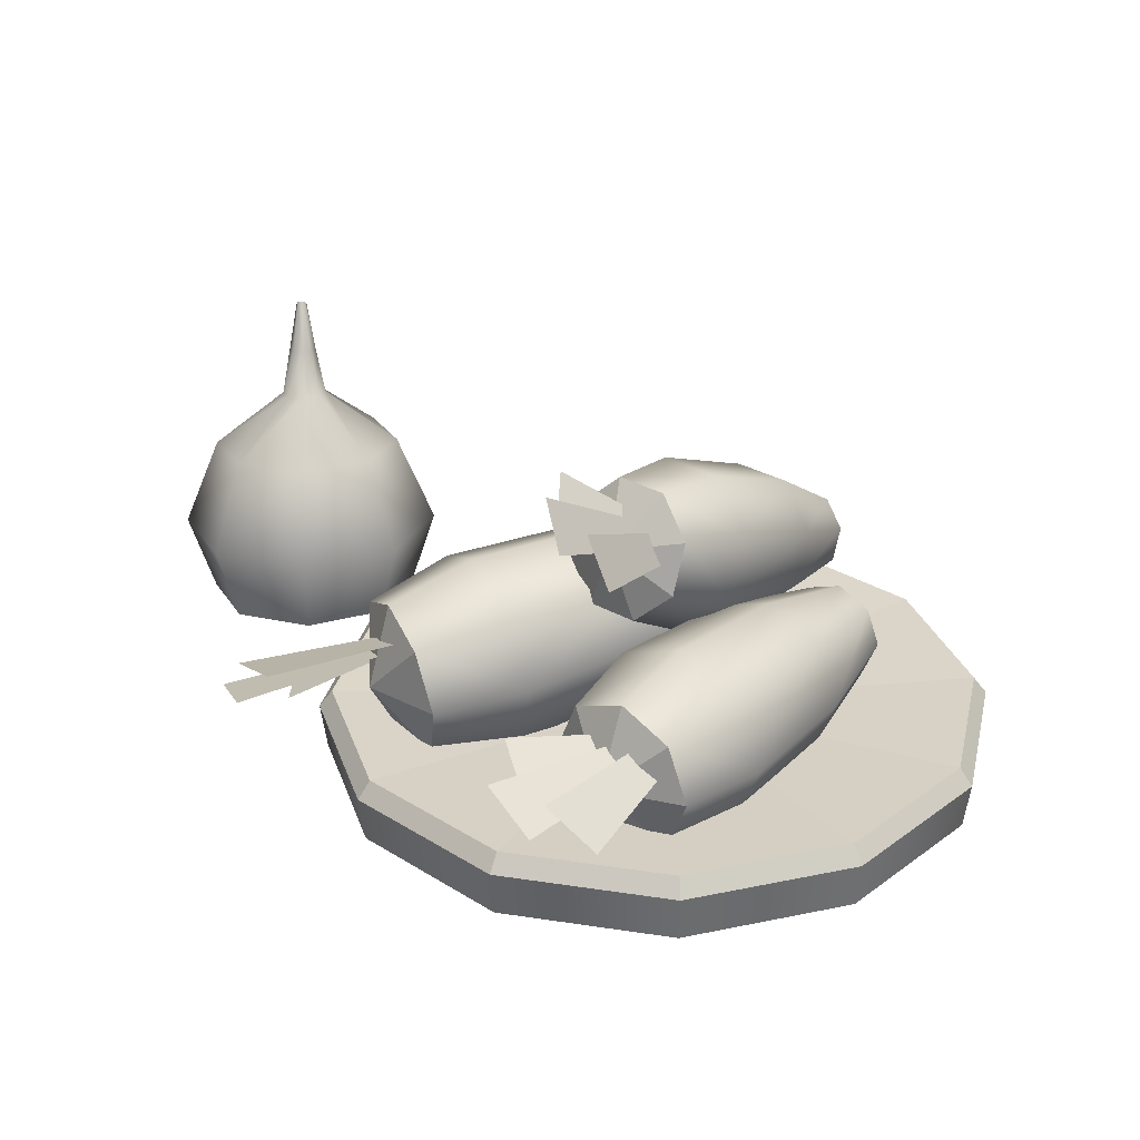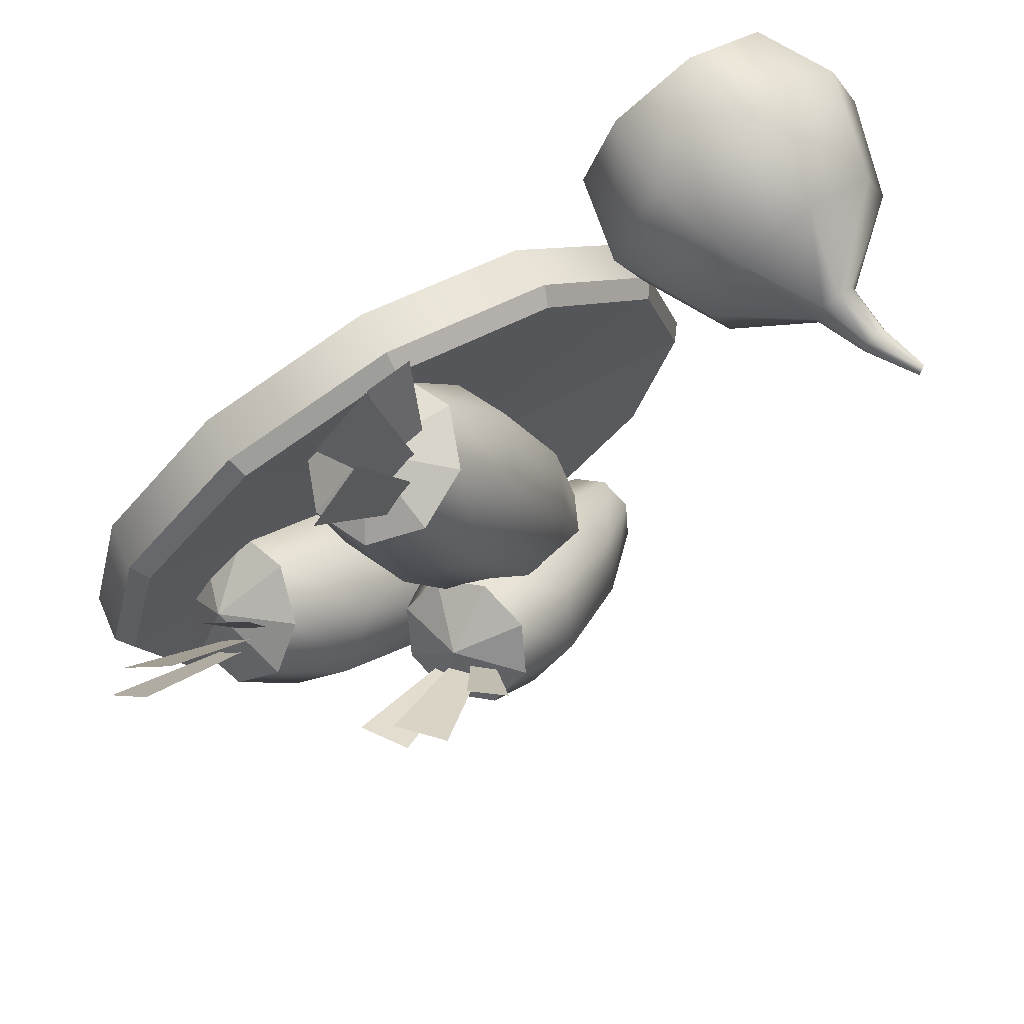
<metadata>
{"format":"obj","ext":"obj","renderer":"f3d","projection":"perspective","resolution":1024,"background":"white","views":[{"elev":29.0,"azim":87.8,"up":"+Y"},{"elev":71.2,"azim":148.9,"up":"+Z"}]}
</metadata>
<code>
g obj_kitchen_prop
v 0.3455 0.728 -0.08178
v 0.07876 0.7122 -0.08178
v 0.3098 0.728 -0.2152
v 0.3098 0.728 -0.2152
v 0.07876 0.7122 -0.08178
v 0.2121 0.728 -0.3128
v 0.2121 0.728 -0.3128
v 0.07876 0.7122 -0.08178
v 0.07876 0.728 -0.3485
v 0.07876 0.728 -0.3485
v 0.07876 0.7122 -0.08178
v -0.05462 0.728 -0.3128
v -0.05462 0.728 -0.3128
v 0.07876 0.7122 -0.08178
v -0.1523 0.728 -0.2152
v -0.1523 0.728 -0.2152
v 0.07876 0.7122 -0.08178
v -0.188 0.728 -0.08178
v -0.188 0.728 -0.08178
v 0.07876 0.7122 -0.08178
v -0.1523 0.728 0.0516
v -0.1523 0.728 0.0516
v 0.07876 0.7122 -0.08178
v -0.05462 0.728 0.1492
v -0.05462 0.728 0.1492
v 0.07876 0.7122 -0.08178
v 0.07876 0.728 0.185
v 0.07876 0.728 0.185
v 0.07876 0.7122 -0.08178
v 0.2121 0.728 0.1492
v 0.2121 0.728 0.1492
v 0.07876 0.7122 -0.08178
v 0.3098 0.728 0.0516
v 0.3098 0.728 0.0516
v 0.07876 0.7122 -0.08178
v 0.3455 0.728 -0.08178
v 0.1368 0.8228 -0.05955
v 0.1254 0.8802 -0.0405
v 0.1505 0.852 -0.08907
v 0.1505 0.852 -0.08907
v 0.1254 0.8802 -0.0405
v 0.1401 0.8933 -0.09877
v 0.1401 0.8933 -0.09877
v 0.1254 0.8802 -0.0405
v 0.1118 0.9226 -0.08298
v 0.1118 0.9226 -0.08298
v 0.1254 0.8802 -0.0405
v 0.08209 0.9227 -0.05094
v 0.08209 0.9227 -0.05094
v 0.1254 0.8802 -0.0405
v 0.06841 0.8935 -0.02142
v 0.06841 0.8935 -0.02142
v 0.1254 0.8802 -0.0405
v 0.07876 0.8522 -0.01171
v 0.07876 0.8522 -0.01171
v 0.1254 0.8802 -0.0405
v 0.1071 0.8229 -0.02751
v 0.1071 0.8229 -0.02751
v 0.1254 0.8802 -0.0405
v 0.1368 0.8228 -0.05955
v -0.04489 0.7746 -0.2446
v -0.08954 0.7797 -0.2394
v -0.05376 0.7557 -0.2255
v -0.05376 0.7557 -0.2255
v -0.08954 0.7797 -0.2394
v -0.07302 0.7558 -0.2047
v -0.07302 0.7558 -0.2047
v -0.08954 0.7797 -0.2394
v -0.09138 0.7748 -0.1945
v -0.09138 0.7748 -0.1945
v -0.08954 0.7797 -0.2394
v -0.09809 0.8016 -0.2008
v -0.09809 0.8016 -0.2008
v -0.08954 0.7797 -0.2394
v -0.08922 0.8205 -0.2199
v -0.08922 0.8205 -0.2199
v -0.08954 0.7797 -0.2394
v -0.06997 0.8204 -0.2407
v -0.06997 0.8204 -0.2407
v -0.08954 0.7797 -0.2394
v -0.0516 0.8014 -0.2509
v -0.0516 0.8014 -0.2509
v -0.08954 0.7797 -0.2394
v -0.04489 0.7746 -0.2446
v 0.2858 0.712 -0.07651
v 0.2746 0.7566 -0.02638
v 0.2983 0.7566 -0.09021
v 0.2983 0.7566 -0.09021
v 0.2746 0.7566 -0.02638
v 0.2858 0.8013 -0.07651
v 0.2858 0.8013 -0.07651
v 0.2746 0.7566 -0.02638
v 0.2558 0.8198 -0.04344
v 0.2558 0.8198 -0.04344
v 0.2746 0.7566 -0.02638
v 0.2258 0.8013 -0.01038
v 0.2258 0.8013 -0.01038
v 0.2746 0.7566 -0.02638
v 0.2134 0.7566 0.003321
v 0.2134 0.7566 0.003321
v 0.2746 0.7566 -0.02638
v 0.2258 0.712 -0.01038
v 0.2258 0.712 -0.01038
v 0.2746 0.7566 -0.02638
v 0.2558 0.6935 -0.04345
v 0.2558 0.6935 -0.04345
v 0.2746 0.7566 -0.02638
v 0.2858 0.712 -0.07651
v 0.06979 0.7566 -0.2676
v 0.02097 0.7566 -0.2566
v 0.06173 0.7277 -0.2587
v 0.06173 0.7277 -0.2587
v 0.02097 0.7566 -0.2566
v 0.04227 0.7157 -0.2373
v 0.04227 0.7157 -0.2373
v 0.02097 0.7566 -0.2566
v 0.02281 0.7277 -0.2158
v 0.02281 0.7277 -0.2158
v 0.02097 0.7566 -0.2566
v 0.01475 0.7566 -0.2069
v 0.01475 0.7566 -0.2069
v 0.02097 0.7566 -0.2566
v 0.02281 0.7856 -0.2158
v 0.02281 0.7856 -0.2158
v 0.02097 0.7566 -0.2566
v 0.04227 0.7976 -0.2373
v 0.04227 0.7976 -0.2373
v 0.02097 0.7566 -0.2566
v 0.06173 0.7856 -0.2587
v 0.06173 0.7856 -0.2587
v 0.02097 0.7566 -0.2566
v 0.06979 0.7566 -0.2676
v 0.176 0.7641 0.09945
v 0.1251 0.7591 0.1511
v 0.1585 0.8108 0.1126
v 0.1585 0.8108 0.1126
v 0.1251 0.7591 0.1511
v 0.1151 0.8289 0.1338
v 0.1151 0.8289 0.1338
v 0.1251 0.7591 0.1511
v 0.07114 0.8078 0.1507
v 0.07114 0.8078 0.1507
v 0.1251 0.7591 0.1511
v 0.05243 0.7598 0.1534
v 0.05243 0.7598 0.1534
v 0.1251 0.7591 0.1511
v 0.06991 0.713 0.1403
v 0.06991 0.713 0.1403
v 0.1251 0.7591 0.1511
v 0.1133 0.6949 0.1191
v 0.1133 0.6949 0.1191
v 0.1251 0.7591 0.1511
v 0.1573 0.7161 0.1021
v 0.1573 0.7161 0.1021
v 0.1251 0.7591 0.1511
v 0.176 0.7641 0.09945
v 0.01945 0.826 -0.1628
v -0.02159 0.7975 -0.1818
v 0.03078 0.7957 -0.1713
v 0.03078 0.7957 -0.1713
v -0.02159 0.7975 -0.1818
v 0.01865 0.7646 -0.1695
v 0.01865 0.7646 -0.1695
v -0.02159 0.7975 -0.1818
v -0.009836 0.7509 -0.1586
v -0.009836 0.7509 -0.1586
v -0.02159 0.7975 -0.1818
v -0.03799 0.7626 -0.1448
v -0.03799 0.7626 -0.1448
v -0.02159 0.7975 -0.1818
v -0.04932 0.7929 -0.1363
v -0.04932 0.7929 -0.1363
v -0.02159 0.7975 -0.1818
v -0.03719 0.824 -0.1381
v -0.03719 0.824 -0.1381
v -0.02159 0.7975 -0.1818
v -0.008706 0.8378 -0.149
v -0.008706 0.8378 -0.149
v -0.02159 0.7975 -0.1818
v 0.01945 0.826 -0.1628
v 0.3513 0.6754 -0.08178
v 0.3565 0.7137 -0.08178
v 0.3193 0.7137 -0.2206
v 0.3148 0.6754 -0.2181
v 0.2176 0.7137 -0.3223
v 0.215 0.6754 -0.3178
v 0.07876 0.7137 -0.3595
v 0.07876 0.6754 -0.3543
v 0.07876 0.6754 -0.3543
v 0.07876 0.7137 -0.3595
v -0.0601 0.7137 -0.3223
v -0.05752 0.6754 -0.3178
v -0.1617 0.7137 -0.2206
v -0.1573 0.6754 -0.2181
v -0.199 0.7137 -0.08178
v -0.1938 0.6754 -0.08178
v -0.1938 0.6754 -0.08178
v -0.199 0.7137 -0.08178
v -0.1617 0.7137 0.05708
v -0.1573 0.6754 0.0545
v -0.0601 0.7137 0.1587
v -0.05752 0.6754 0.1543
v 0.07876 0.7137 0.1959
v 0.07876 0.6754 0.1908
v 0.07876 0.6754 0.1908
v 0.07876 0.7137 0.1959
v 0.2176 0.7137 0.1587
v 0.215 0.6754 0.1543
v 0.3193 0.7137 0.05708
v 0.3148 0.6754 0.0545
v 0.3565 0.7137 -0.08178
v 0.3513 0.6754 -0.08178
v 0.3565 0.7137 -0.08178
v 0.3455 0.728 -0.08178
v 0.3098 0.728 -0.2152
v 0.3193 0.7137 -0.2206
v 0.3193 0.7137 -0.2206
v 0.3098 0.728 -0.2152
v 0.2121 0.728 -0.3128
v 0.2176 0.7137 -0.3223
v 0.2176 0.7137 -0.3223
v 0.2121 0.728 -0.3128
v 0.07876 0.728 -0.3485
v 0.07876 0.7137 -0.3595
v 0.07876 0.7137 -0.3595
v 0.07876 0.728 -0.3485
v -0.05462 0.728 -0.3128
v -0.0601 0.7137 -0.3223
v -0.0601 0.7137 -0.3223
v -0.05462 0.728 -0.3128
v -0.1523 0.728 -0.2152
v -0.1617 0.7137 -0.2206
v -0.1617 0.7137 -0.2206
v -0.1523 0.728 -0.2152
v -0.188 0.728 -0.08178
v -0.199 0.7137 -0.08178
v -0.199 0.7137 -0.08178
v -0.188 0.728 -0.08178
v -0.1523 0.728 0.0516
v -0.1617 0.7137 0.05708
v -0.1617 0.7137 0.05708
v -0.1523 0.728 0.0516
v -0.05462 0.728 0.1492
v -0.0601 0.7137 0.1587
v -0.0601 0.7137 0.1587
v -0.05462 0.728 0.1492
v 0.07876 0.728 0.185
v 0.07876 0.7137 0.1959
v 0.07876 0.7137 0.1959
v 0.07876 0.728 0.185
v 0.2121 0.728 0.1492
v 0.2176 0.7137 0.1587
v 0.2176 0.7137 0.1587
v 0.2121 0.728 0.1492
v 0.3098 0.728 0.0516
v 0.3193 0.7137 0.05708
v 0.3193 0.7137 0.05708
v 0.3098 0.728 0.0516
v 0.3455 0.728 -0.08178
v 0.3565 0.7137 -0.08178
v 0.1368 0.8228 -0.05955
v 0.06236 0.7903 -0.06172
v 0.1071 0.8229 -0.02751
v 0.09918 0.7902 -0.1014
v 0.1505 0.852 -0.08907
v 0.02237 0.7634 -0.1682
v -0.01013 0.7635 -0.1332
v 0.1161 0.8264 -0.138
v 0.1401 0.8933 -0.09877
v -0.05376 0.7557 -0.2255
v -0.07302 0.7558 -0.2047
v -0.04489 0.7746 -0.2446
v 0.03734 0.7953 -0.2005
v -0.0516 0.8014 -0.2509
v 0.02601 0.8405 -0.2111
v -0.06997 0.8204 -0.2407
v -0.004976 0.8726 -0.1939
v 0.1033 0.8776 -0.1501
v 0.1118 0.9226 -0.08298
v 0.0682 0.9139 -0.1305
v 0.08209 0.9227 -0.05094
v 0.0682 0.9139 -0.1305
v 0.1118 0.9226 -0.08298
v 0.03138 0.914 -0.09077
v 0.06841 0.8935 -0.02142
v -0.03747 0.8726 -0.1588
v -0.004976 0.8726 -0.1939
v 0.01442 0.8778 -0.05417
v 0.07876 0.8522 -0.01171
v -0.08922 0.8205 -0.2199
v -0.06997 0.8204 -0.2407
v -0.09809 0.8016 -0.2008
v -0.05244 0.8407 -0.1265
v -0.09138 0.7748 -0.1945
v -0.04111 0.7955 -0.1159
v -0.07302 0.7558 -0.2047
v -0.01013 0.7635 -0.1332
v 0.02725 0.8266 -0.04214
v 0.1071 0.8229 -0.02751
v 0.06236 0.7903 -0.06172
v 0.2214 0.8967 -0.03532
v 0.1994 0.9341 -0.01986
v 0.1197 0.8921 -0.076
v 0.1317 0.8717 -0.08443
v 0.2014 0.9178 0.0008288
v 0.172 0.952 0.009986
v 0.113 0.9005 -0.06159
v 0.129 0.8818 -0.06658
v 0.1373 0.9229 -0.000186
v 0.1103 0.9427 -0.0033
v 0.09816 0.898 -0.06557
v 0.1129 0.8872 -0.06388
v 0.2858 0.712 -0.07651
v 0.2037 0.6783 -0.09074
v 0.2558 0.6935 -0.04345
v 0.2409 0.7013 -0.1317
v 0.2983 0.7566 -0.09021
v 0.1506 0.7078 -0.2049
v 0.1177 0.6875 -0.1688
v 0.2563 0.7566 -0.1487
v 0.2858 0.8013 -0.07651
v 0.06173 0.7277 -0.2587
v 0.04227 0.7157 -0.2373
v 0.06979 0.7566 -0.2676
v 0.1642 0.7566 -0.2199
v 0.06173 0.7856 -0.2587
v 0.1506 0.8055 -0.2049
v 0.04227 0.7976 -0.2373
v 0.1177 0.8257 -0.1688
v 0.2409 0.812 -0.1317
v 0.2558 0.8198 -0.04344
v 0.2037 0.8349 -0.09074
v 0.2258 0.8013 -0.01038
v 0.2037 0.8349 -0.09074
v 0.2558 0.8198 -0.04344
v 0.1665 0.812 -0.04974
v 0.2134 0.7566 0.003321
v 0.08491 0.8055 -0.1326
v 0.1177 0.8257 -0.1688
v 0.1511 0.7566 -0.03276
v 0.2258 0.712 -0.01038
v 0.02281 0.7856 -0.2158
v 0.04227 0.7976 -0.2373
v 0.01475 0.7566 -0.2069
v 0.0713 0.7566 -0.1176
v 0.02281 0.7277 -0.2158
v 0.08491 0.7078 -0.1326
v 0.04227 0.7157 -0.2373
v 0.1177 0.6875 -0.1688
v 0.1665 0.7013 -0.04974
v 0.2558 0.6935 -0.04345
v 0.2037 0.6783 -0.09074
v 0.3809 0.7742 -0.01948
v 0.3578 0.801 0.0172
v 0.2653 0.787 -0.05374
v 0.2779 0.7723 -0.07373
v 0.3619 0.7742 0.02815
v 0.3301 0.801 0.05759
v 0.2591 0.787 -0.03487
v 0.2764 0.7723 -0.05092
v 0.2911 0.7767 0.03459
v 0.2609 0.7963 0.04427
v 0.2424 0.7861 -0.03895
v 0.2589 0.7754 -0.04423
v 0.176 0.7641 0.09945
v 0.1375 0.713 0.02794
v 0.1573 0.7161 0.1021
v 0.1606 0.7725 0.0246
v 0.1585 0.8108 0.1126
v 0.1019 0.7852 -0.08428
v 0.08148 0.7327 -0.08133
v 0.139 0.8305 0.04085
v 0.1151 0.8289 0.1338
v 0.03078 0.7957 -0.1713
v 0.01865 0.7646 -0.1695
v 0.01945 0.826 -0.1628
v 0.08283 0.8364 -0.06994
v -0.008706 0.8378 -0.149
v 0.03532 0.8562 -0.04672
v -0.03719 0.824 -0.1381
v -0.01275 0.833 -0.02821
v 0.08515 0.8529 0.06716
v 0.07114 0.8078 0.1507
v 0.03068 0.8267 0.08813
v 0.05243 0.7598 0.1534
v 0.03068 0.8267 0.08813
v 0.07114 0.8078 0.1507
v 0.007489 0.7671 0.09147
v 0.06991 0.713 0.1403
v -0.03322 0.7805 -0.02527
v -0.01275 0.833 -0.02821
v 0.02915 0.7092 0.07522
v 0.1133 0.6949 0.1191
v -0.04932 0.7929 -0.1363
v -0.03719 0.824 -0.1381
v -0.03799 0.7626 -0.1448
v -0.0141 0.7293 -0.0396
v -0.009836 0.7509 -0.1586
v 0.03341 0.7095 -0.06283
v 0.01865 0.7646 -0.1695
v 0.08148 0.7327 -0.08133
v 0.08299 0.6867 0.04891
v 0.1573 0.7161 0.1021
v 0.1375 0.713 0.02794
v 0.1953 0.8138 0.2243
v 0.1503 0.7994 0.2513
v 0.1034 0.7948 0.1351
v 0.1279 0.8026 0.1204
v 0.1693 0.7746 0.2522
v 0.1191 0.761 0.2684
v 0.09411 0.7798 0.1469
v 0.1215 0.7872 0.1382
v 0.1102 0.7413 0.2179
v 0.07082 0.736 0.2161
v 0.08251 0.7745 0.1337
v 0.104 0.7774 0.1347
v -0.207 0.6712 0.1261
v -0.2942 0.7307 0.1368
v -0.2717 0.6671 0.153
v -0.2134 0.7368 0.1038
v -0.1424 0.6754 0.153
v -0.2775 0.8076 0.1594
v -0.1334 0.7431 0.1376
v -0.1156 0.6771 0.2179
v -0.2192 0.8132 0.1358
v -0.2353 0.8597 0.2044
v -0.2218 0.8612 0.1988
v -0.1617 0.8188 0.1603
v -0.2084 0.8627 0.2044
v -0.1005 0.7457 0.2179
v -0.1424 0.6754 0.2828
v -0.1334 0.7431 0.2982
v -0.1382 0.8211 0.2179
v -0.2028 0.8633 0.2179
v -0.1617 0.8188 0.2755
v -0.2084 0.8627 0.2314
v -0.207 0.6712 0.3097
v -0.1334 0.7431 0.2982
v -0.1424 0.6754 0.2828
v -0.2134 0.7368 0.332
v -0.2717 0.6671 0.2828
v -0.1617 0.8188 0.2755
v -0.2942 0.7307 0.299
v -0.2985 0.6654 0.2179
v -0.2192 0.8132 0.3
v -0.2084 0.8627 0.2314
v -0.2218 0.8612 0.237
v -0.2775 0.8076 0.2764
v -0.2353 0.8597 0.2314
v -0.3279 0.7281 0.2179
v -0.2717 0.6671 0.153
v -0.2942 0.7307 0.1368
v -0.3019 0.8053 0.2179
v -0.2409 0.8591 0.2179
v -0.2775 0.8076 0.1594
v -0.2353 0.8597 0.2044
v -0.25 0.9357 0.2148
v -0.2474 0.9375 0.2136
v -0.2448 0.9392 0.2148
v -0.251 0.935 0.2179
v -0.2438 0.9399 0.2179
v -0.2448 0.9392 0.221
v -0.25 0.9357 0.221
v -0.2474 0.9375 0.2222
v -0.2218 0.8612 0.1988
v -0.2385 0.8977 0.2096
v -0.2353 0.8597 0.2044
v -0.2305 0.8993 0.2062
v -0.2084 0.8627 0.2044
v -0.2474 0.9375 0.2136
v -0.25 0.9357 0.2148
v -0.2448 0.9392 0.2148
v -0.2225 0.901 0.2096
v -0.2028 0.8633 0.2179
v -0.2438 0.9399 0.2179
v -0.2192 0.9016 0.2179
v -0.2084 0.8627 0.2314
v -0.2448 0.9392 0.221
v -0.2225 0.901 0.2262
v -0.2218 0.8612 0.237
v -0.2225 0.901 0.2262
v -0.2084 0.8627 0.2314
v -0.2305 0.8993 0.2296
v -0.2353 0.8597 0.2314
v -0.2474 0.9375 0.2222
v -0.2448 0.9392 0.221
v -0.25 0.9357 0.221
v -0.2385 0.8977 0.2262
v -0.2409 0.8591 0.2179
v -0.251 0.935 0.2179
v -0.2418 0.897 0.2179
v -0.2353 0.8597 0.2044
v -0.25 0.9357 0.2148
v -0.2385 0.8977 0.2096
g obj_kitchen_prop_0
f 3 2 1
f 6 5 4
f 9 8 7
f 12 11 10
f 15 14 13
f 18 17 16
f 21 20 19
f 24 23 22
f 27 26 25
f 30 29 28
f 33 32 31
f 36 35 34
f 39 38 37
f 42 41 40
f 45 44 43
f 48 47 46
f 51 50 49
f 54 53 52
f 57 56 55
f 60 59 58
f 63 62 61
f 66 65 64
f 69 68 67
f 72 71 70
f 75 74 73
f 78 77 76
f 81 80 79
f 84 83 82
f 87 86 85
f 90 89 88
f 93 92 91
f 96 95 94
f 99 98 97
f 102 101 100
f 105 104 103
f 108 107 106
f 111 110 109
f 114 113 112
f 117 116 115
f 120 119 118
f 123 122 121
f 126 125 124
f 129 128 127
f 132 131 130
f 135 134 133
f 138 137 136
f 141 140 139
f 144 143 142
f 147 146 145
f 150 149 148
f 153 152 151
f 156 155 154
f 159 158 157
f 162 161 160
f 165 164 163
f 168 167 166
f 171 170 169
f 174 173 172
f 177 176 175
f 180 179 178
f 183 182 181
f 184 183 181
f 185 183 184
f 186 185 184
f 187 185 186
f 188 187 186
f 191 190 189
f 192 191 189
f 193 191 192
f 194 193 192
f 195 193 194
f 196 195 194
f 199 198 197
f 200 199 197
f 201 199 200
f 202 201 200
f 203 201 202
f 204 203 202
f 207 206 205
f 208 207 205
f 209 207 208
f 210 209 208
f 211 209 210
f 212 211 210
f 215 214 213
f 216 215 213
f 219 218 217
f 220 219 217
f 223 222 221
f 224 223 221
f 227 226 225
f 228 227 225
f 231 230 229
f 232 231 229
f 235 234 233
f 236 235 233
f 239 238 237
f 240 239 237
f 243 242 241
f 244 243 241
f 247 246 245
f 248 247 245
f 251 250 249
f 252 251 249
f 255 254 253
f 256 255 253
f 259 258 257
f 260 259 257
f 263 262 261
f 262 264 261
f 261 264 265
f 266 264 262
f 267 266 262
f 264 268 265
f 265 268 269
f 270 266 267
f 271 270 267
f 270 272 266
f 266 273 264
f 272 273 266
f 273 268 264
f 272 274 273
f 274 275 273
f 273 275 268
f 274 276 275
f 276 277 275
f 268 278 269
f 275 278 268
f 275 277 278
f 269 278 279
f 277 280 278
f 278 280 279
f 283 282 281
f 282 284 281
f 281 284 285
f 286 284 282
f 287 286 282
f 284 288 285
f 285 288 289
f 290 286 287
f 291 290 287
f 290 292 286
f 286 293 284
f 292 293 286
f 293 288 284
f 292 294 293
f 294 295 293
f 293 295 288
f 294 296 295
f 296 297 295
f 288 298 289
f 295 298 288
f 295 297 298
f 289 298 299
f 297 300 298
f 298 300 299
f 303 302 301
f 304 303 301
f 307 306 305
f 308 307 305
f 311 310 309
f 312 311 309
f 315 314 313
f 314 316 313
f 313 316 317
f 318 316 314
f 319 318 314
f 316 320 317
f 317 320 321
f 322 318 319
f 323 322 319
f 322 324 318
f 318 325 316
f 324 325 318
f 325 320 316
f 324 326 325
f 326 327 325
f 325 327 320
f 326 328 327
f 328 329 327
f 320 330 321
f 327 330 320
f 327 329 330
f 321 330 331
f 329 332 330
f 330 332 331
f 335 334 333
f 334 336 333
f 333 336 337
f 338 336 334
f 339 338 334
f 336 340 337
f 337 340 341
f 342 338 339
f 343 342 339
f 342 344 338
f 338 345 336
f 344 345 338
f 345 340 336
f 344 346 345
f 346 347 345
f 345 347 340
f 346 348 347
f 348 349 347
f 340 350 341
f 347 350 340
f 347 349 350
f 341 350 351
f 349 352 350
f 350 352 351
f 355 354 353
f 356 355 353
f 359 358 357
f 360 359 357
f 363 362 361
f 364 363 361
f 367 366 365
f 366 368 365
f 365 368 369
f 370 368 366
f 371 370 366
f 368 372 369
f 369 372 373
f 374 370 371
f 375 374 371
f 374 376 370
f 370 377 368
f 376 377 370
f 377 372 368
f 376 378 377
f 378 379 377
f 377 379 372
f 378 380 379
f 380 381 379
f 372 382 373
f 379 382 372
f 379 381 382
f 373 382 383
f 381 384 382
f 382 384 383
f 387 386 385
f 386 388 385
f 385 388 389
f 390 388 386
f 391 390 386
f 388 392 389
f 389 392 393
f 394 390 391
f 395 394 391
f 394 396 390
f 390 397 388
f 396 397 390
f 397 392 388
f 396 398 397
f 398 399 397
f 397 399 392
f 398 400 399
f 400 401 399
f 392 402 393
f 399 402 392
f 399 401 402
f 393 402 403
f 401 404 402
f 402 404 403
f 407 406 405
f 408 407 405
f 411 410 409
f 412 411 409
f 415 414 413
f 416 415 413
f 419 418 417
f 418 420 417
f 417 420 421
f 418 422 420
f 420 423 421
f 421 423 424
f 422 425 420
f 420 425 423
f 422 426 425
f 426 427 425
f 425 427 428
f 425 428 423
f 427 429 428
f 423 430 424
f 423 428 430
f 424 430 431
f 430 432 431
f 428 429 433
f 428 433 430
f 430 433 432
f 429 434 433
f 433 435 432
f 433 434 435
f 434 436 435
f 439 438 437
f 438 440 437
f 437 440 441
f 438 442 440
f 440 443 441
f 441 443 444
f 442 445 440
f 440 445 443
f 442 446 445
f 446 447 445
f 445 447 448
f 445 448 443
f 447 449 448
f 443 450 444
f 443 448 450
f 444 450 451
f 450 452 451
f 448 449 453
f 448 453 450
f 450 453 452
f 449 454 453
f 453 455 452
f 453 454 455
f 454 456 455
f 459 458 457
f 457 460 459
f 460 461 459
f 460 462 461
f 460 463 462
f 463 464 462
f 467 466 465
f 466 468 465
f 465 468 469
f 470 468 466
f 471 470 466
f 470 472 468
f 468 473 469
f 472 473 468
f 469 473 474
f 472 475 473
f 473 476 474
f 475 476 473
f 474 476 477
f 475 478 476
f 476 479 477
f 478 479 476
f 482 481 480
f 481 483 480
f 480 483 484
f 485 483 481
f 486 485 481
f 485 487 483
f 483 488 484
f 487 488 483
f 484 488 489
f 487 490 488
f 488 491 489
f 490 491 488
f 489 491 492
f 490 493 491
f 491 494 492
f 493 494 491

</code>
